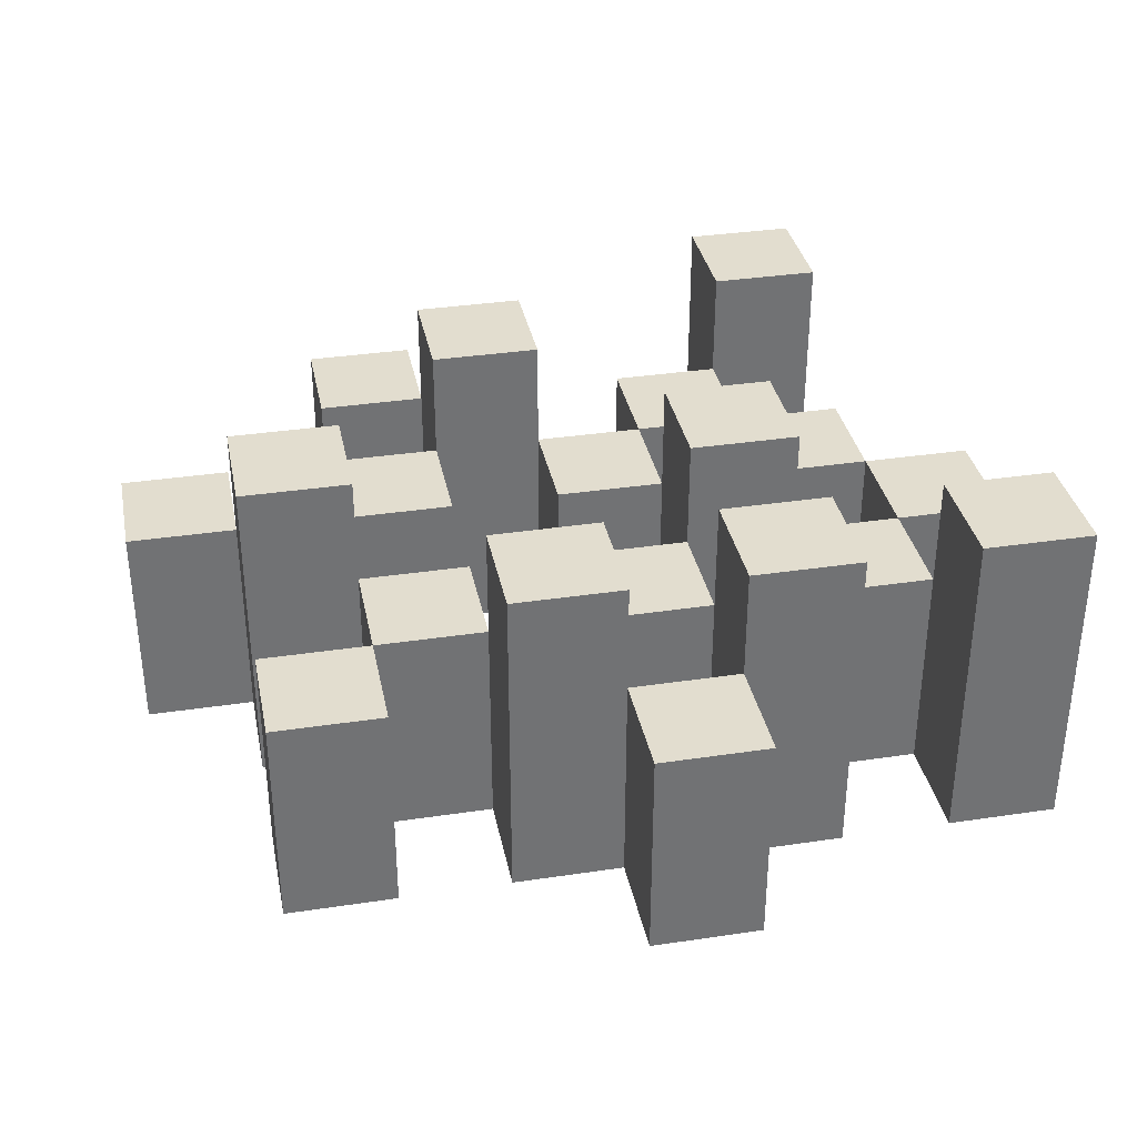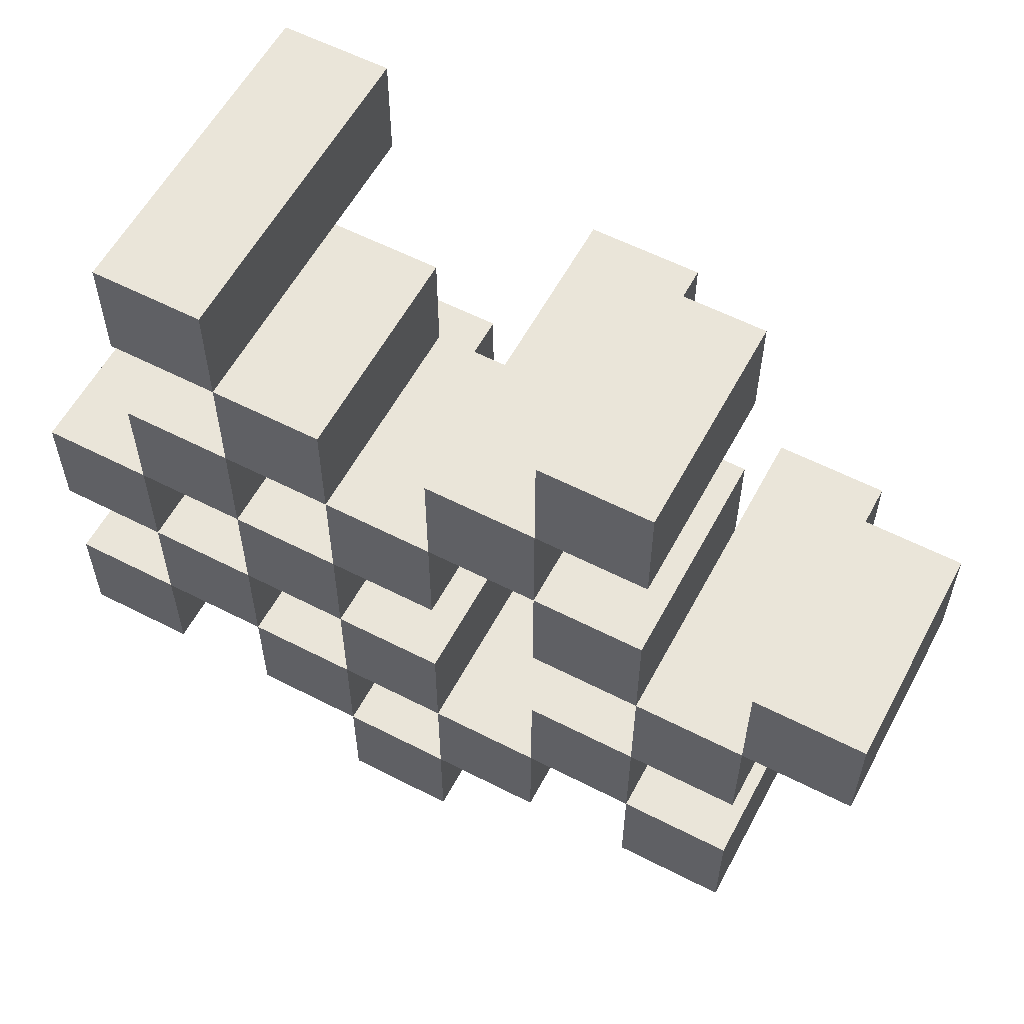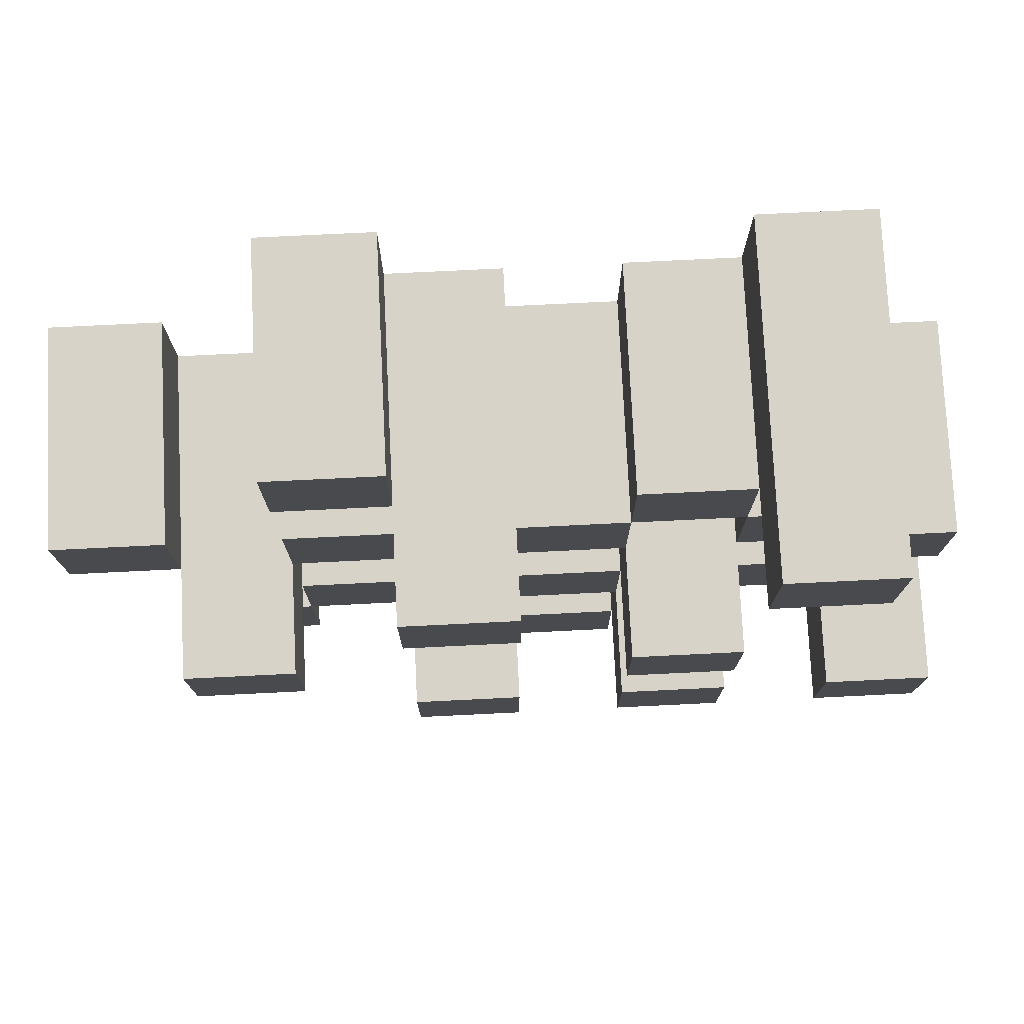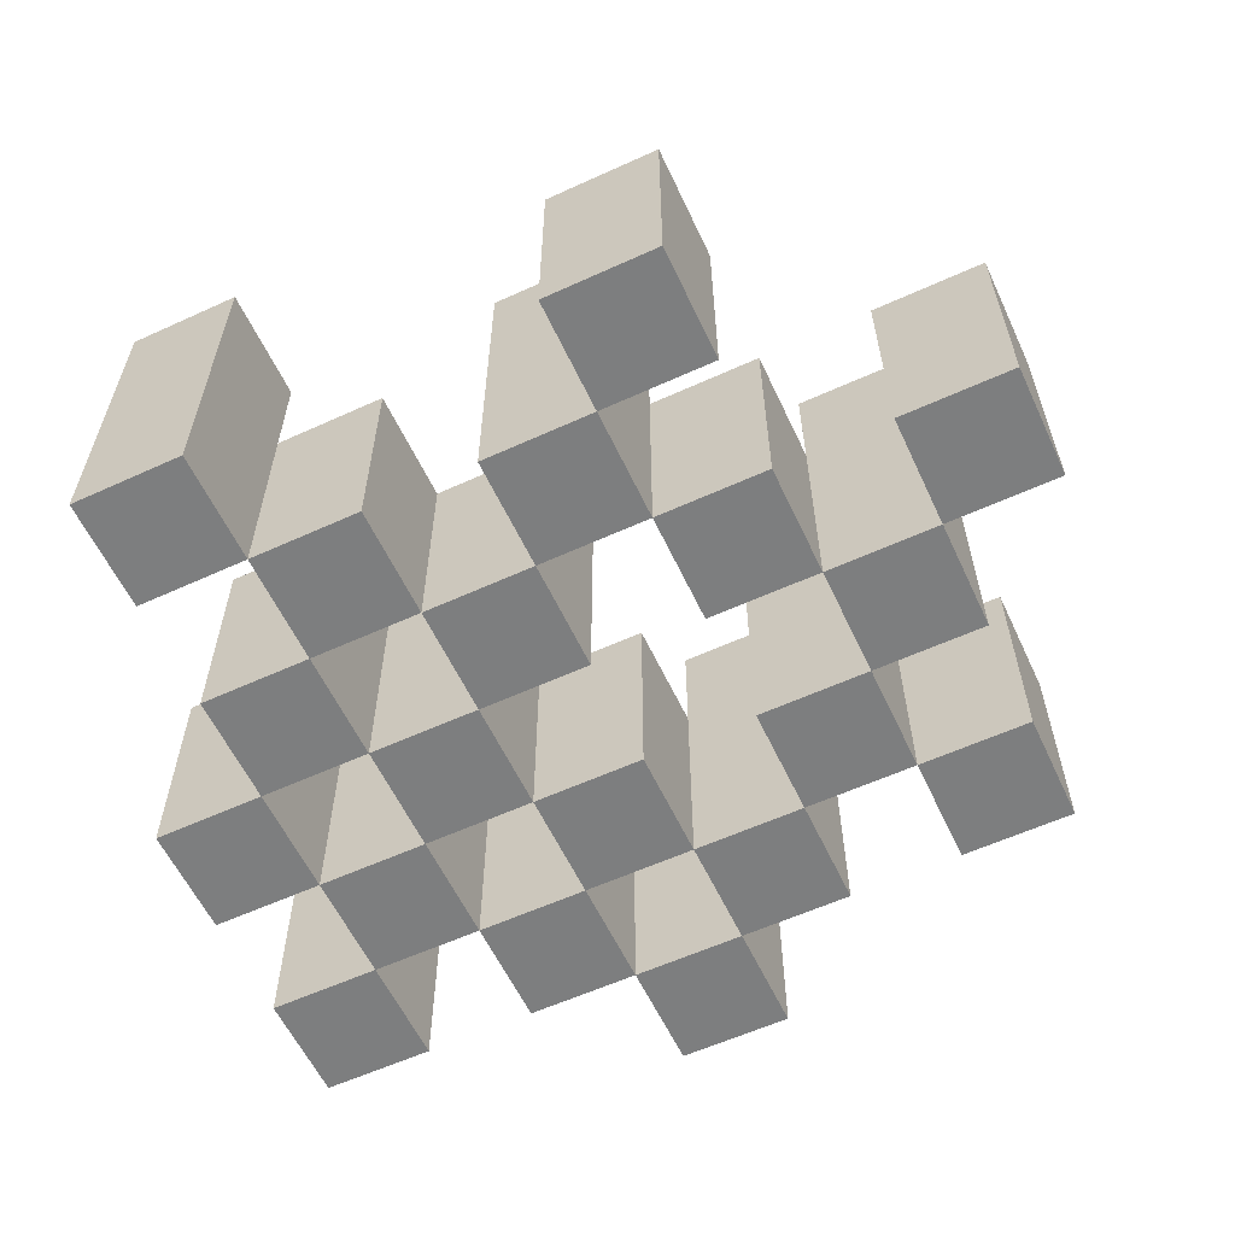
<metadata>
{"format":"obj","ext":"obj","renderer":"f3d","projection":"perspective","resolution":1024,"background":"white","views":[{"elev":34.9,"azim":168.7,"up":"+Y"},{"elev":58.2,"azim":28.0,"up":"+Z"},{"elev":76.6,"azim":177.2,"up":"+Z"},{"elev":-59.3,"azim":25.1,"up":"+Y"}]}
</metadata>
<code>
o
v -0.6 0.9 15.9
v -0.6 0.9 15.8
v -0.6 0.9 15.7
v -0.6 0.9 15.6
v -0.6 1.1 15.9
v -0.6 1.1 15.8
v -0.6 1.2 15.7
v -0.6 1.2 15.6
v -0.5 0.9 16.2
v -0.5 0.9 16.1
v -0.5 0.9 16
v -0.5 0.9 15.9
v -0.5 0.9 15.8
v -0.5 0.9 15.7
v -0.5 1.1 16
v -0.5 1.1 15.9
v -0.5 1.1 15.8
v -0.5 1.1 15.7
v -0.5 1.2 16.2
v -0.5 1.2 16.1
v -0.4 0.9 16.1
v -0.4 0.9 16
v -0.4 0.9 15.9
v -0.4 0.9 15.8
v -0.4 0.9 15.7
v -0.4 0.9 15.6
v -0.4 1.1 16.1
v -0.4 1.1 16
v -0.4 1.1 15.9
v -0.4 1.1 15.8
v -0.4 1.1 15.7
v -0.4 1.2 15.9
v -0.4 1.2 15.8
v -0.4 1.2 15.7
v -0.4 1.2 15.6
v -0.3 0.9 16
v -0.3 0.9 15.9
v -0.3 0.9 15.8
v -0.3 0.9 15.7
v -0.3 0.9 15.6
v -0.3 0.9 15.5
v -0.3 1.1 16
v -0.3 1.1 15.9
v -0.3 1.1 15.8
v -0.3 1.1 15.7
v -0.3 1.1 15.6
v -0.3 1.1 15.5
v -0.2 0.9 16.1
v -0.2 0.9 16
v -0.2 0.9 15.7
v -0.2 0.9 15.6
v -0.2 1.1 16
v -0.2 1.1 15.7
v -0.2 1.1 15.6
v -0.2 1.2 16.1
v -0.2 1.2 16
v -0.2 1.2 15.7
v -0.2 1.2 15.6
v -0.1 0.9 16.2
v -0.1 0.9 16.1
v -0.1 0.9 16
v -0.1 0.9 15.9
v -0.1 0.9 15.8
v -0.1 0.9 15.7
v -0.1 1.1 16.2
v -0.1 1.1 16.1
v -0.1 1.1 16
v -0.1 1.1 15.9
v -0.1 1.1 15.8
v -0.1 1.1 15.7
v -5.96e-08 0.9 15.9
v -5.96e-08 0.9 15.8
v -5.96e-08 0.9 15.7
v -5.96e-08 0.9 15.6
v -5.96e-08 1.1 15.9
v -5.96e-08 1.1 15.8
v -5.96e-08 1.1 15.7
v -5.96e-08 1.1 15.6
v -5.96e-08 1.2 15.9
v -5.96e-08 1.2 15.8
v 0.1 0.9 16
v 0.1 0.9 15.9
v 0.1 1.1 16
v 0.1 1.1 15.9
v -0.5 0.9 15.9
v -0.5 0.9 15.8
v -0.5 0.9 15.7
v -0.5 0.9 15.6
v -0.5 1.1 15.9
v -0.5 1.1 15.8
v -0.5 1.1 15.7
v -0.5 1.2 15.7
v -0.5 1.2 15.6
v -0.4 0.9 16.2
v -0.4 0.9 16.1
v -0.4 0.9 16
v -0.4 0.9 15.9
v -0.4 0.9 15.8
v -0.4 0.9 15.7
v -0.4 1.1 16.1
v -0.4 1.1 16
v -0.4 1.1 15.9
v -0.4 1.1 15.8
v -0.4 1.1 15.7
v -0.4 1.2 16.2
v -0.4 1.2 16.1
v -0.3 0.9 16.1
v -0.3 0.9 16
v -0.3 0.9 15.9
v -0.3 0.9 15.8
v -0.3 0.9 15.7
v -0.3 0.9 15.6
v -0.3 1.1 16.1
v -0.3 1.1 16
v -0.3 1.1 15.9
v -0.3 1.1 15.8
v -0.3 1.1 15.7
v -0.3 1.1 15.6
v -0.3 1.2 15.9
v -0.3 1.2 15.8
v -0.3 1.2 15.7
v -0.3 1.2 15.6
v -0.2 0.9 16
v -0.2 0.9 15.9
v -0.2 0.9 15.8
v -0.2 0.9 15.7
v -0.2 0.9 15.6
v -0.2 0.9 15.5
v -0.2 1.1 16
v -0.2 1.1 15.9
v -0.2 1.1 15.8
v -0.2 1.1 15.7
v -0.2 1.1 15.6
v -0.2 1.1 15.5
v -0.1 0.9 16.1
v -0.1 0.9 16
v -0.1 0.9 15.7
v -0.1 0.9 15.6
v -0.1 1.1 16.1
v -0.1 1.1 16
v -0.1 1.1 15.7
v -0.1 1.2 16.1
v -0.1 1.2 16
v -0.1 1.2 15.7
v -0.1 1.2 15.6
v -5.96e-08 0.9 16.2
v -5.96e-08 0.9 16.1
v -5.96e-08 0.9 16
v -5.96e-08 0.9 15.9
v -5.96e-08 0.9 15.8
v -5.96e-08 0.9 15.7
v -5.96e-08 1.1 16.2
v -5.96e-08 1.1 16.1
v -5.96e-08 1.1 16
v -5.96e-08 1.1 15.9
v -5.96e-08 1.1 15.8
v -5.96e-08 1.1 15.7
v 0.1 0.9 15.9
v 0.1 0.9 15.8
v 0.1 0.9 15.7
v 0.1 0.9 15.6
v 0.1 1.1 15.9
v 0.1 1.1 15.7
v 0.1 1.1 15.6
v 0.1 1.2 15.9
v 0.1 1.2 15.8
v 0.2 0.9 16
v 0.2 0.9 15.9
v 0.2 1.1 16
v 0.2 1.1 15.9
v -0.5 0.9 16.2
v -0.5 1.2 16.2
v -0.4 0.9 16.2
v -0.4 1.2 16.2
v -0.1 0.9 16.2
v -0.1 1.1 16.2
v -5.96e-08 0.9 16.2
v -5.96e-08 1.1 16.2
v -0.4 0.9 16.1
v -0.4 1.1 16.1
v -0.3 0.9 16.1
v -0.3 1.1 16.1
v -0.2 0.9 16.1
v -0.2 1.2 16.1
v -0.1 0.9 16.1
v -0.1 1.1 16.1
v -0.1 1.2 16.1
v -0.5 0.9 16
v -0.5 1.1 16
v -0.4 0.9 16
v -0.4 1.1 16
v -0.3 0.9 16
v -0.3 1.1 16
v -0.2 0.9 16
v -0.2 1.1 16
v -0.1 0.9 16
v -0.1 1.1 16
v -5.96e-08 0.9 16
v -5.96e-08 1.1 16
v 0.1 0.9 16
v 0.1 1.1 16
v 0.2 0.9 16
v 0.2 1.1 16
v -0.6 0.9 15.9
v -0.6 1.1 15.9
v -0.5 0.9 15.9
v -0.5 1.1 15.9
v -0.4 0.9 15.9
v -0.4 1.1 15.9
v -0.4 1.2 15.9
v -0.3 0.9 15.9
v -0.3 1.1 15.9
v -0.3 1.2 15.9
v -5.96e-08 0.9 15.9
v -5.96e-08 1.1 15.9
v -5.96e-08 1.2 15.9
v 0.1 0.9 15.9
v 0.1 1.1 15.9
v 0.1 1.2 15.9
v -0.5 0.9 15.8
v -0.5 1.1 15.8
v -0.4 0.9 15.8
v -0.4 1.1 15.8
v -0.3 0.9 15.8
v -0.3 1.1 15.8
v -0.2 0.9 15.8
v -0.2 1.1 15.8
v -0.1 0.9 15.8
v -0.1 1.1 15.8
v -5.96e-08 0.9 15.8
v -5.96e-08 1.1 15.8
v -0.6 0.9 15.7
v -0.6 1.2 15.7
v -0.5 0.9 15.7
v -0.5 1.1 15.7
v -0.5 1.2 15.7
v -0.4 0.9 15.7
v -0.4 1.1 15.7
v -0.4 1.2 15.7
v -0.3 0.9 15.7
v -0.3 1.1 15.7
v -0.3 1.2 15.7
v -0.2 0.9 15.7
v -0.2 1.1 15.7
v -0.2 1.2 15.7
v -0.1 0.9 15.7
v -0.1 1.1 15.7
v -0.1 1.2 15.7
v -5.96e-08 0.9 15.7
v -5.96e-08 1.1 15.7
v 0.1 0.9 15.7
v 0.1 1.1 15.7
v -0.3 0.9 15.6
v -0.3 1.1 15.6
v -0.2 0.9 15.6
v -0.2 1.1 15.6
v -0.5 0.9 16.1
v -0.5 1.2 16.1
v -0.4 0.9 16.1
v -0.4 1.1 16.1
v -0.4 1.2 16.1
v -0.1 0.9 16.1
v -0.1 1.1 16.1
v -5.96e-08 0.9 16.1
v -5.96e-08 1.1 16.1
v -0.4 0.9 16
v -0.4 1.1 16
v -0.3 0.9 16
v -0.3 1.1 16
v -0.2 0.9 16
v -0.2 1.1 16
v -0.2 1.2 16
v -0.1 0.9 16
v -0.1 1.1 16
v -0.1 1.2 16
v -0.5 0.9 15.9
v -0.5 1.1 15.9
v -0.4 0.9 15.9
v -0.4 1.1 15.9
v -0.3 0.9 15.9
v -0.3 1.1 15.9
v -0.2 0.9 15.9
v -0.2 1.1 15.9
v -0.1 0.9 15.9
v -0.1 1.1 15.9
v -5.96e-08 0.9 15.9
v -5.96e-08 1.1 15.9
v 0.1 0.9 15.9
v 0.1 1.1 15.9
v 0.2 0.9 15.9
v 0.2 1.1 15.9
v -0.6 0.9 15.8
v -0.6 1.1 15.8
v -0.5 0.9 15.8
v -0.5 1.1 15.8
v -0.4 0.9 15.8
v -0.4 1.1 15.8
v -0.4 1.2 15.8
v -0.3 0.9 15.8
v -0.3 1.1 15.8
v -0.3 1.2 15.8
v -5.96e-08 0.9 15.8
v -5.96e-08 1.1 15.8
v -5.96e-08 1.2 15.8
v 0.1 0.9 15.8
v 0.1 1.2 15.8
v -0.5 0.9 15.7
v -0.5 1.1 15.7
v -0.4 0.9 15.7
v -0.4 1.1 15.7
v -0.3 0.9 15.7
v -0.3 1.1 15.7
v -0.2 0.9 15.7
v -0.2 1.1 15.7
v -0.1 0.9 15.7
v -0.1 1.1 15.7
v -5.96e-08 0.9 15.7
v -5.96e-08 1.1 15.7
v -0.6 0.9 15.6
v -0.6 1.2 15.6
v -0.5 0.9 15.6
v -0.5 1.2 15.6
v -0.4 0.9 15.6
v -0.4 1.2 15.6
v -0.3 0.9 15.6
v -0.3 1.1 15.6
v -0.3 1.2 15.6
v -0.2 0.9 15.6
v -0.2 1.1 15.6
v -0.2 1.2 15.6
v -0.1 0.9 15.6
v -0.1 1.2 15.6
v -5.96e-08 0.9 15.6
v -5.96e-08 1.1 15.6
v 0.1 0.9 15.6
v 0.1 1.1 15.6
v -0.3 0.9 15.5
v -0.3 1.1 15.5
v -0.2 0.9 15.5
v -0.2 1.1 15.5
v -0.5 0.9 16.2
v -0.4 0.9 16.2
v -0.1 0.9 16.2
v -5.96e-08 0.9 16.2
v -0.5 0.9 16.1
v -0.4 0.9 16.1
v -0.3 0.9 16.1
v -0.2 0.9 16.1
v -0.1 0.9 16.1
v -5.96e-08 0.9 16.1
v -0.5 0.9 16
v -0.4 0.9 16
v -0.3 0.9 16
v -0.2 0.9 16
v -0.1 0.9 16
v -5.96e-08 0.9 16
v 0.1 0.9 16
v 0.2 0.9 16
v -0.6 0.9 15.9
v -0.5 0.9 15.9
v -0.4 0.9 15.9
v -0.3 0.9 15.9
v -0.2 0.9 15.9
v -0.1 0.9 15.9
v -5.96e-08 0.9 15.9
v 0.1 0.9 15.9
v 0.2 0.9 15.9
v -0.6 0.9 15.8
v -0.5 0.9 15.8
v -0.4 0.9 15.8
v -0.3 0.9 15.8
v -0.2 0.9 15.8
v -0.1 0.9 15.8
v -5.96e-08 0.9 15.8
v 0.1 0.9 15.8
v -0.6 0.9 15.7
v -0.5 0.9 15.7
v -0.4 0.9 15.7
v -0.3 0.9 15.7
v -0.2 0.9 15.7
v -0.1 0.9 15.7
v -5.96e-08 0.9 15.7
v 0.1 0.9 15.7
v -0.6 0.9 15.6
v -0.5 0.9 15.6
v -0.4 0.9 15.6
v -0.3 0.9 15.6
v -0.2 0.9 15.6
v -0.1 0.9 15.6
v -5.96e-08 0.9 15.6
v 0.1 0.9 15.6
v -0.3 0.9 15.5
v -0.2 0.9 15.5
v -0.1 1.1 16.2
v -5.96e-08 1.1 16.2
v -0.4 1.1 16.1
v -0.3 1.1 16.1
v -0.1 1.1 16.1
v -5.96e-08 1.1 16.1
v -0.5 1.1 16
v -0.4 1.1 16
v -0.3 1.1 16
v -0.2 1.1 16
v -0.1 1.1 16
v -5.96e-08 1.1 16
v 0.1 1.1 16
v 0.2 1.1 16
v -0.6 1.1 15.9
v -0.5 1.1 15.9
v -0.4 1.1 15.9
v -0.3 1.1 15.9
v -0.2 1.1 15.9
v -0.1 1.1 15.9
v -5.96e-08 1.1 15.9
v 0.1 1.1 15.9
v 0.2 1.1 15.9
v -0.6 1.1 15.8
v -0.5 1.1 15.8
v -0.4 1.1 15.8
v -0.3 1.1 15.8
v -0.2 1.1 15.8
v -0.1 1.1 15.8
v -5.96e-08 1.1 15.8
v -0.5 1.1 15.7
v -0.4 1.1 15.7
v -0.3 1.1 15.7
v -0.2 1.1 15.7
v -0.1 1.1 15.7
v -5.96e-08 1.1 15.7
v 0.1 1.1 15.7
v -0.3 1.1 15.6
v -0.2 1.1 15.6
v -5.96e-08 1.1 15.6
v 0.1 1.1 15.6
v -0.3 1.1 15.5
v -0.2 1.1 15.5
v -0.5 1.2 16.2
v -0.4 1.2 16.2
v -0.5 1.2 16.1
v -0.4 1.2 16.1
v -0.2 1.2 16.1
v -0.1 1.2 16.1
v -0.2 1.2 16
v -0.1 1.2 16
v -0.4 1.2 15.9
v -0.3 1.2 15.9
v -5.96e-08 1.2 15.9
v 0.1 1.2 15.9
v -0.4 1.2 15.8
v -0.3 1.2 15.8
v -5.96e-08 1.2 15.8
v 0.1 1.2 15.8
v -0.6 1.2 15.7
v -0.5 1.2 15.7
v -0.4 1.2 15.7
v -0.3 1.2 15.7
v -0.2 1.2 15.7
v -0.1 1.2 15.7
v -0.6 1.2 15.6
v -0.5 1.2 15.6
v -0.4 1.2 15.6
v -0.3 1.2 15.6
v -0.2 1.2 15.6
v -0.1 1.2 15.6
f 5 2 1
f 6 2 5
f 7 4 3
f 8 4 7
f 15 12 11
f 16 12 15
f 17 14 13
f 18 14 17
f 19 10 9
f 20 10 19
f 27 22 21
f 28 22 27
f 29 24 23
f 30 24 29
f 31 26 25
f 32 30 29
f 33 30 32
f 34 26 31
f 35 26 34
f 42 37 36
f 43 37 42
f 44 39 38
f 45 39 44
f 46 41 40
f 47 41 46
f 52 49 48
f 53 51 50
f 54 51 53
f 55 52 48
f 56 52 55
f 57 54 53
f 58 54 57
f 65 60 59
f 66 60 65
f 67 62 61
f 68 62 67
f 69 64 63
f 70 64 69
f 75 72 71
f 76 72 75
f 77 74 73
f 78 74 77
f 79 76 75
f 80 76 79
f 83 82 81
f 84 82 83
f 85 86 89
f 89 86 90
f 87 88 91
f 91 88 92
f 92 88 93
f 94 95 100
f 96 97 101
f 101 97 102
f 98 99 103
f 103 99 104
f 94 100 105
f 105 100 106
f 107 108 113
f 113 108 114
f 109 110 115
f 115 110 116
f 111 112 117
f 117 112 118
f 115 116 119
f 119 116 120
f 117 118 121
f 121 118 122
f 123 124 129
f 129 124 130
f 125 126 131
f 131 126 132
f 127 128 133
f 133 128 134
f 135 136 139
f 139 136 140
f 137 138 141
f 139 140 142
f 142 140 143
f 141 138 144
f 144 138 145
f 146 147 152
f 152 147 153
f 148 149 154
f 154 149 155
f 150 151 156
f 156 151 157
f 158 159 162
f 160 161 163
f 163 161 164
f 162 159 165
f 165 159 166
f 167 168 169
f 169 168 170
f 173 172 171
f 174 172 173
f 177 176 175
f 178 176 177
f 181 180 179
f 182 180 181
f 185 184 183
f 186 184 185
f 187 184 186
f 190 189 188
f 191 189 190
f 194 193 192
f 195 193 194
f 198 197 196
f 199 197 198
f 202 201 200
f 203 201 202
f 206 205 204
f 207 205 206
f 211 209 208
f 211 210 209
f 212 210 211
f 213 210 212
f 217 215 214
f 217 216 215
f 218 216 217
f 219 216 218
f 222 221 220
f 223 221 222
f 226 225 224
f 227 225 226
f 230 229 228
f 231 229 230
f 234 233 232
f 235 233 234
f 236 233 235
f 240 238 237
f 240 239 238
f 241 239 240
f 242 239 241
f 246 244 243
f 246 245 244
f 247 245 246
f 248 245 247
f 251 250 249
f 252 250 251
f 255 254 253
f 256 254 255
f 257 258 259
f 259 258 260
f 260 258 261
f 262 263 264
f 264 263 265
f 266 267 268
f 268 267 269
f 270 271 273
f 271 272 273
f 273 272 274
f 274 272 275
f 276 277 278
f 278 277 279
f 280 281 282
f 282 281 283
f 284 285 286
f 286 285 287
f 288 289 290
f 290 289 291
f 292 293 294
f 294 293 295
f 296 297 299
f 297 298 299
f 299 298 300
f 300 298 301
f 302 303 305
f 303 304 305
f 305 304 306
f 307 308 309
f 309 308 310
f 311 312 313
f 313 312 314
f 315 316 317
f 317 316 318
f 319 320 321
f 321 320 322
f 323 324 325
f 325 324 326
f 326 324 327
f 328 329 331
f 329 330 331
f 331 330 332
f 333 334 335
f 335 334 336
f 337 338 339
f 339 338 340
f 345 342 341
f 346 342 345
f 349 344 343
f 350 344 349
f 352 347 346
f 353 347 352
f 354 349 348
f 355 349 354
f 360 352 351
f 361 352 360
f 362 354 353
f 363 354 362
f 364 356 355
f 365 356 364
f 366 358 357
f 367 358 366
f 368 360 359
f 369 360 368
f 370 362 361
f 371 362 370
f 374 366 365
f 375 366 374
f 377 370 369
f 378 370 377
f 379 372 371
f 380 372 379
f 381 374 373
f 382 374 381
f 384 377 376
f 385 377 384
f 386 379 378
f 387 379 386
f 388 381 380
f 389 381 388
f 390 383 382
f 391 383 390
f 392 388 387
f 393 388 392
f 394 395 398
f 398 395 399
f 396 397 401
f 401 397 402
f 400 401 409
f 409 401 410
f 402 403 411
f 411 403 412
f 404 405 413
f 413 405 414
f 406 407 415
f 415 407 416
f 408 409 417
f 417 409 418
f 418 419 424
f 424 419 425
f 420 421 426
f 426 421 427
f 422 423 428
f 428 423 429
f 429 430 433
f 433 430 434
f 431 432 435
f 435 432 436
f 437 438 439
f 439 438 440
f 441 442 443
f 443 442 444
f 445 446 449
f 449 446 450
f 447 448 451
f 451 448 452
f 453 454 459
f 459 454 460
f 455 456 461
f 461 456 462
f 457 458 463
f 463 458 464

</code>
